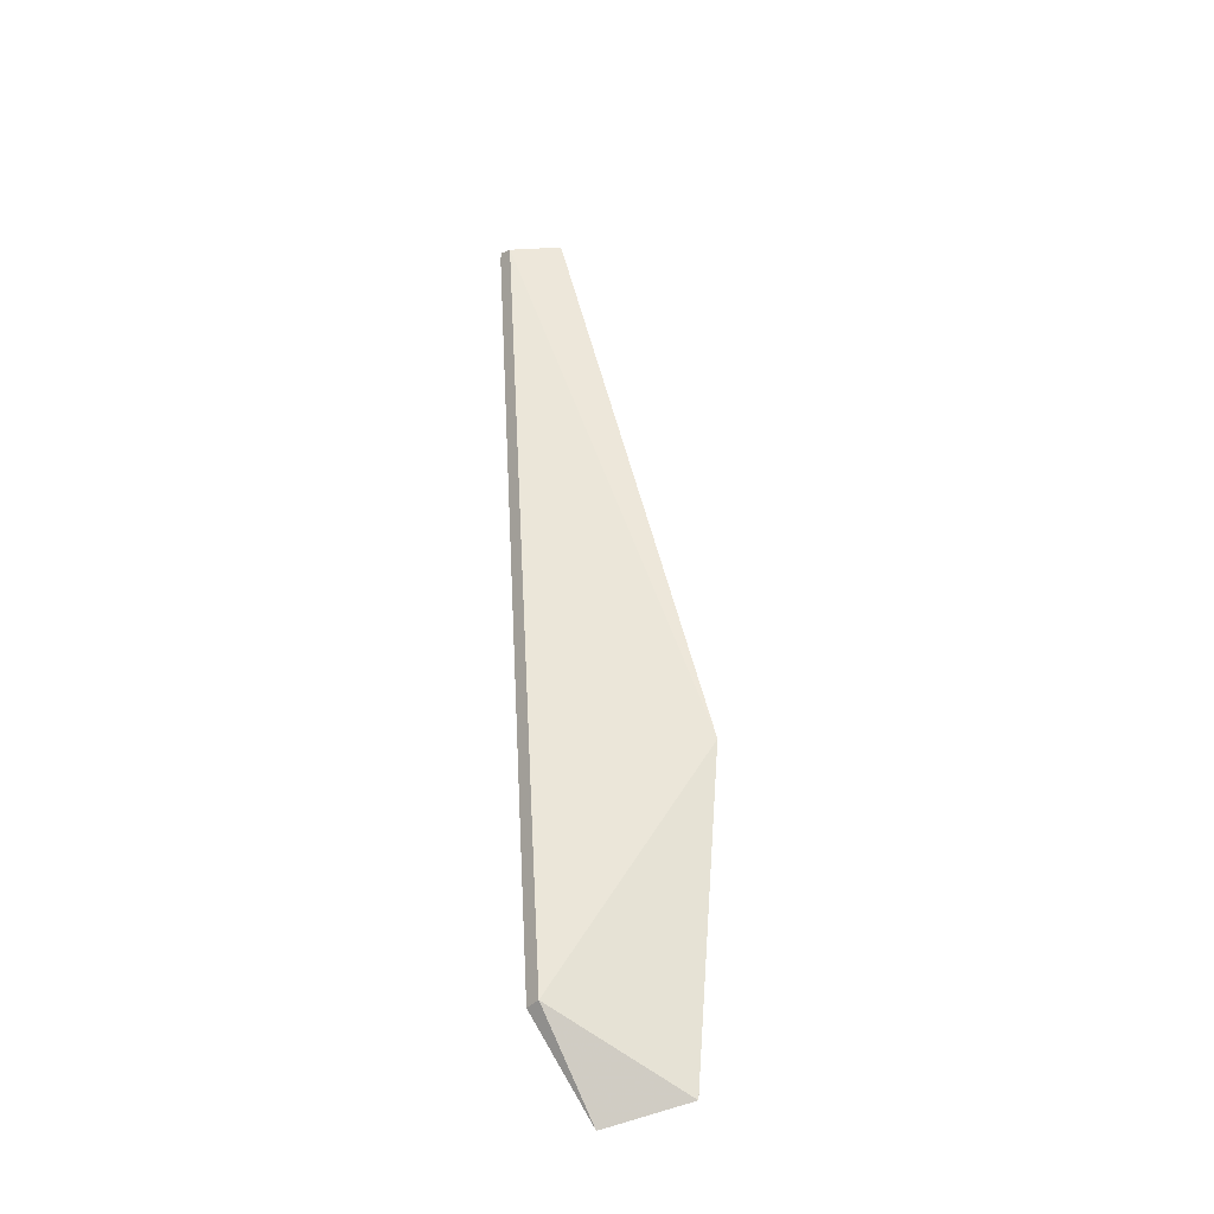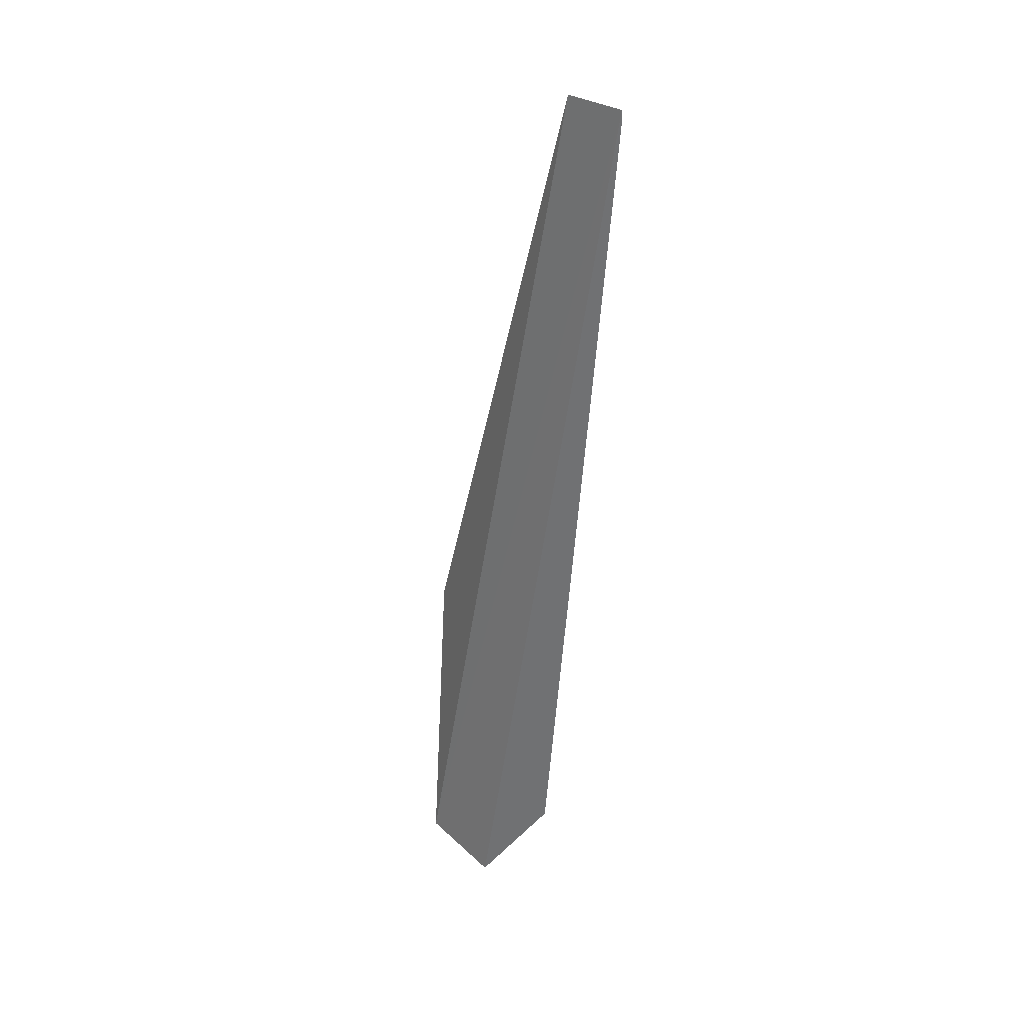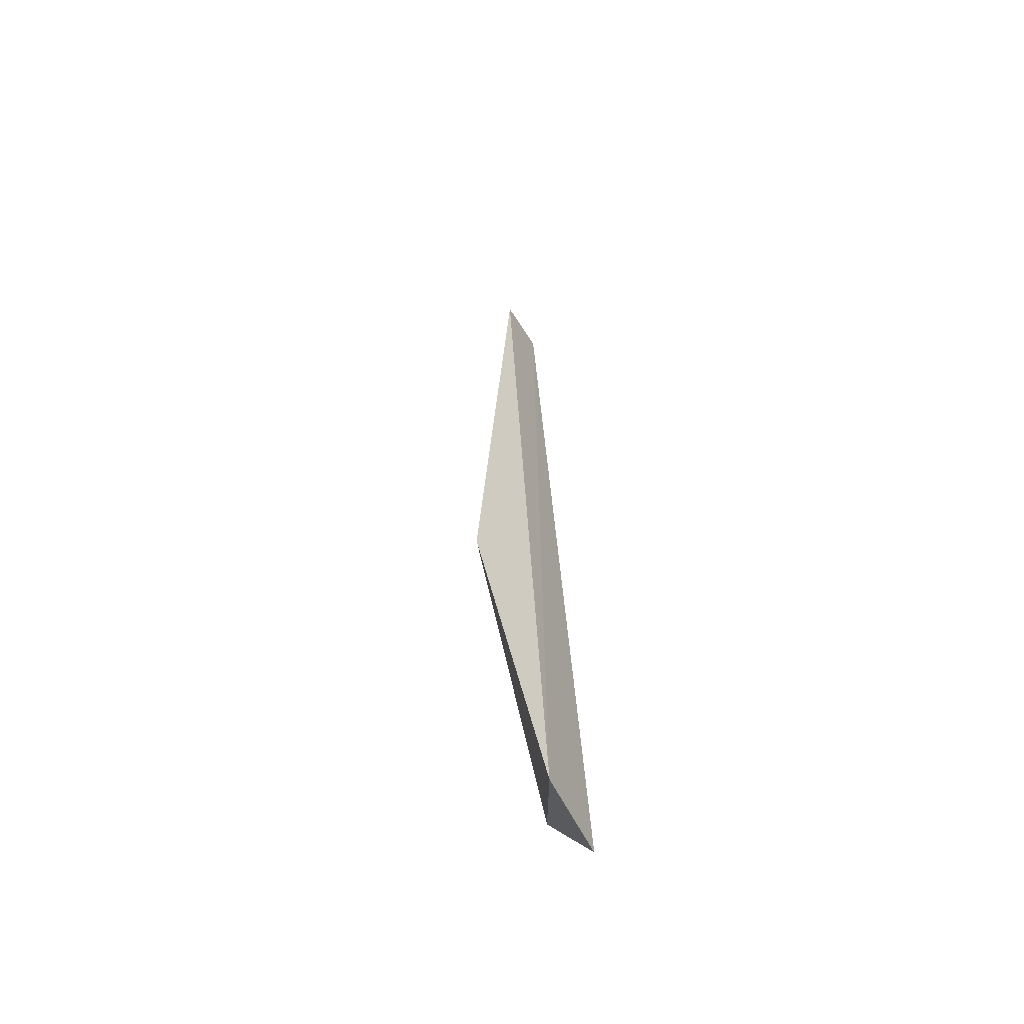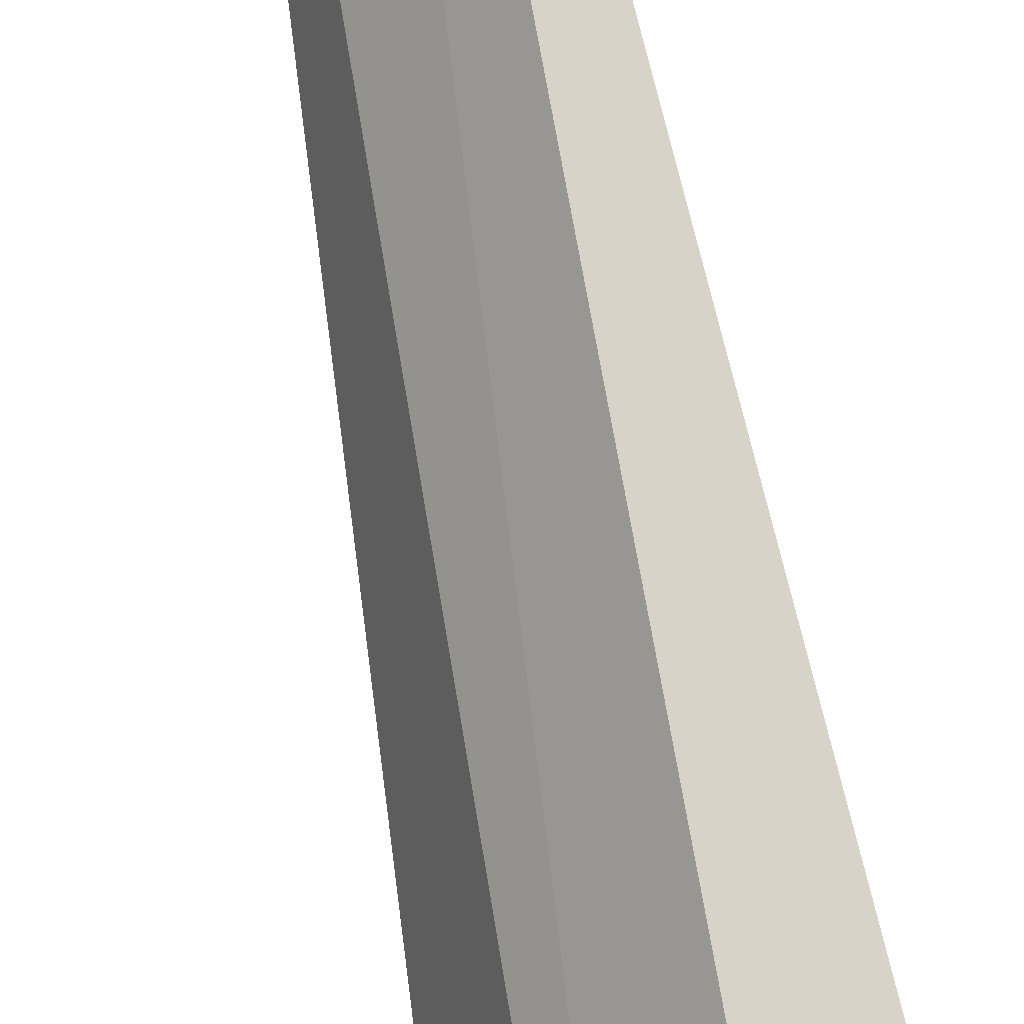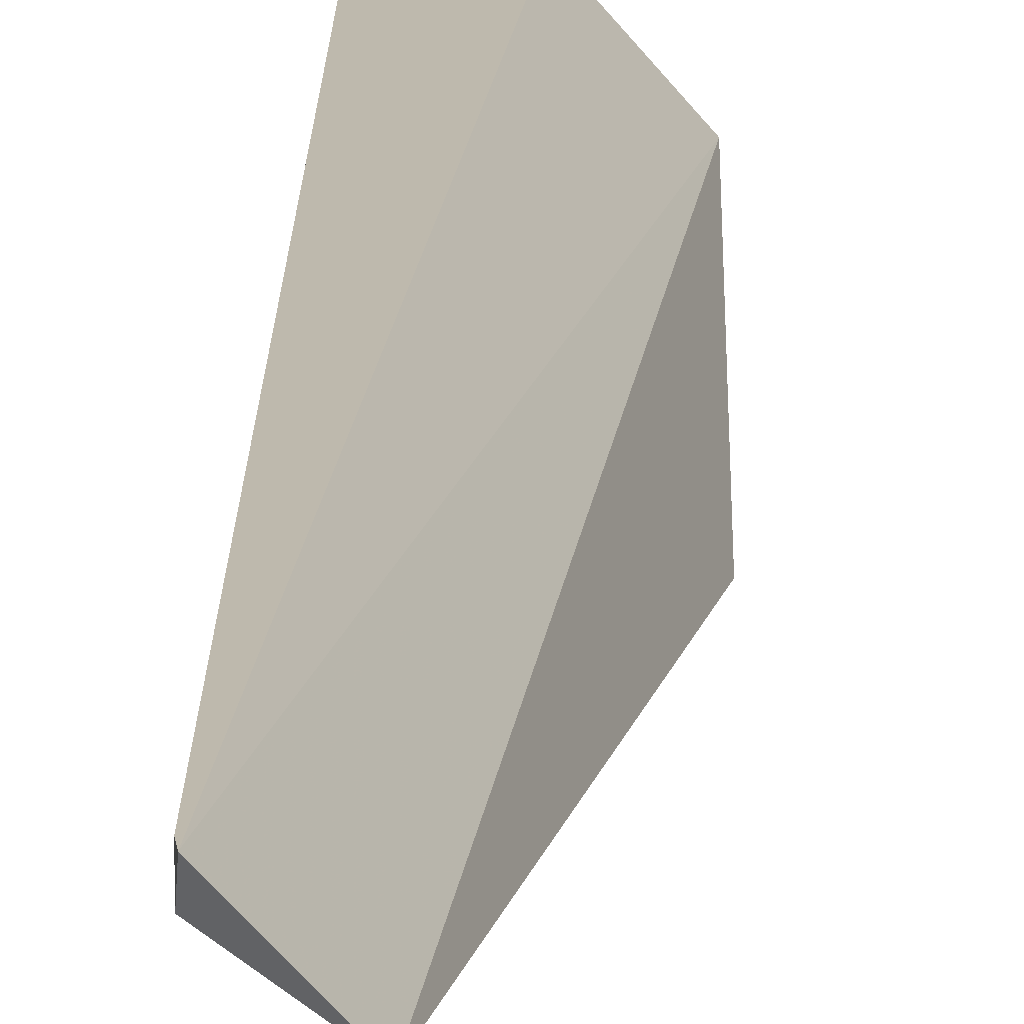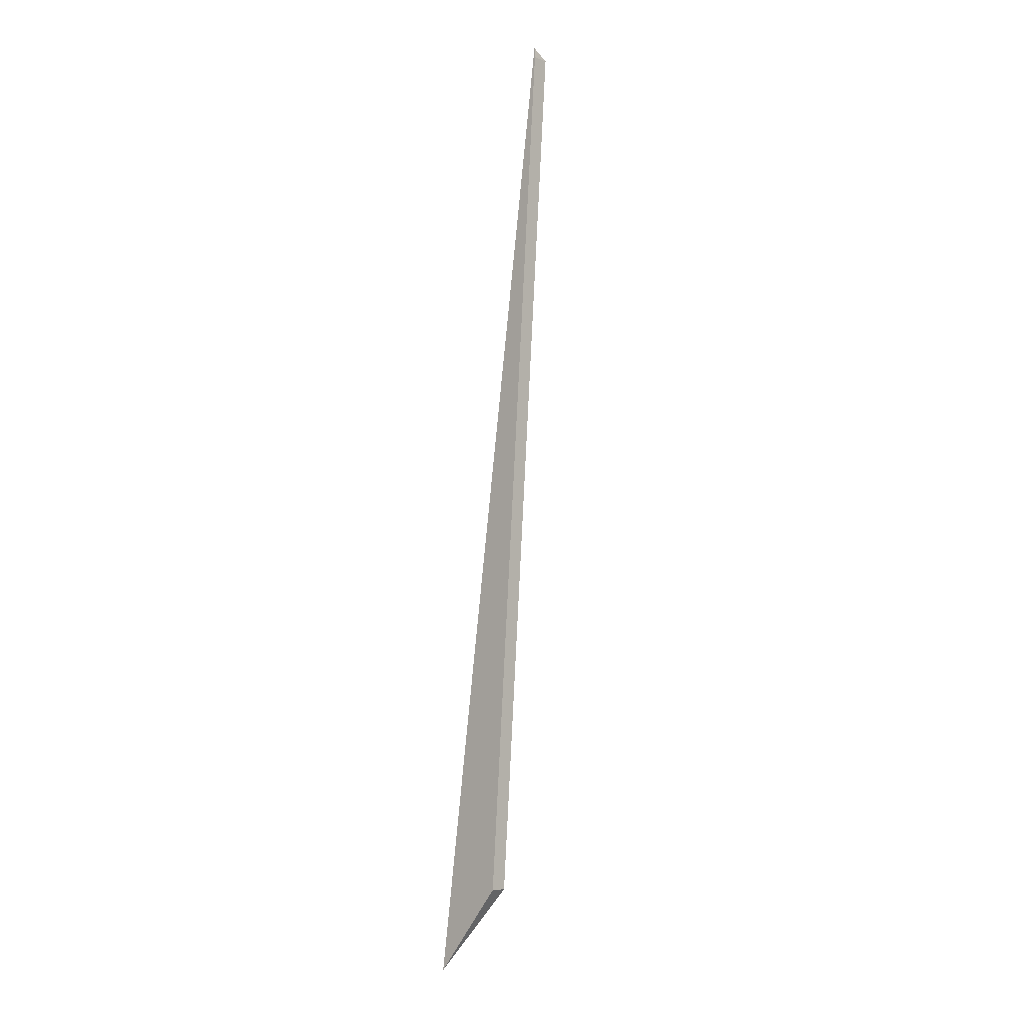
<metadata>
{"format":"obj","ext":"obj","renderer":"f3d","projection":"perspective","resolution":1024,"background":"white","views":[{"elev":-40.1,"azim":141.3,"up":"+Y"},{"elev":35.3,"azim":-5.5,"up":"+Y"},{"elev":-50.2,"azim":-109.1,"up":"+Y"},{"elev":77.2,"azim":-18.2,"up":"+Z"},{"elev":15.2,"azim":176.8,"up":"+Z"},{"elev":-8.2,"azim":44.1,"up":"+Y"}]}
</metadata>
<code>
v 0.08482 0.2768 0.01975
v 0.09191 0.2851 0.01813
v 0.09191 0.2851 0.01975
v 0.09787 0.3717 0.01975
v 0.08147 0.3093 0.007501
v 0.09793 0.3707 0.01975
v 0.07938 0.2788 0.01374
v 0.09363 0.3714 0.01506
v 0.09793 0.3707 0.01813
f 1 2 3
f 1 3 4
f 6 3 2
f 6 4 3
f 7 5 2
f 7 2 1
f 7 1 4
f 8 7 4
f 8 5 7
f 9 8 4
f 9 4 6
f 9 6 2
f 9 2 5
f 9 5 8

</code>
